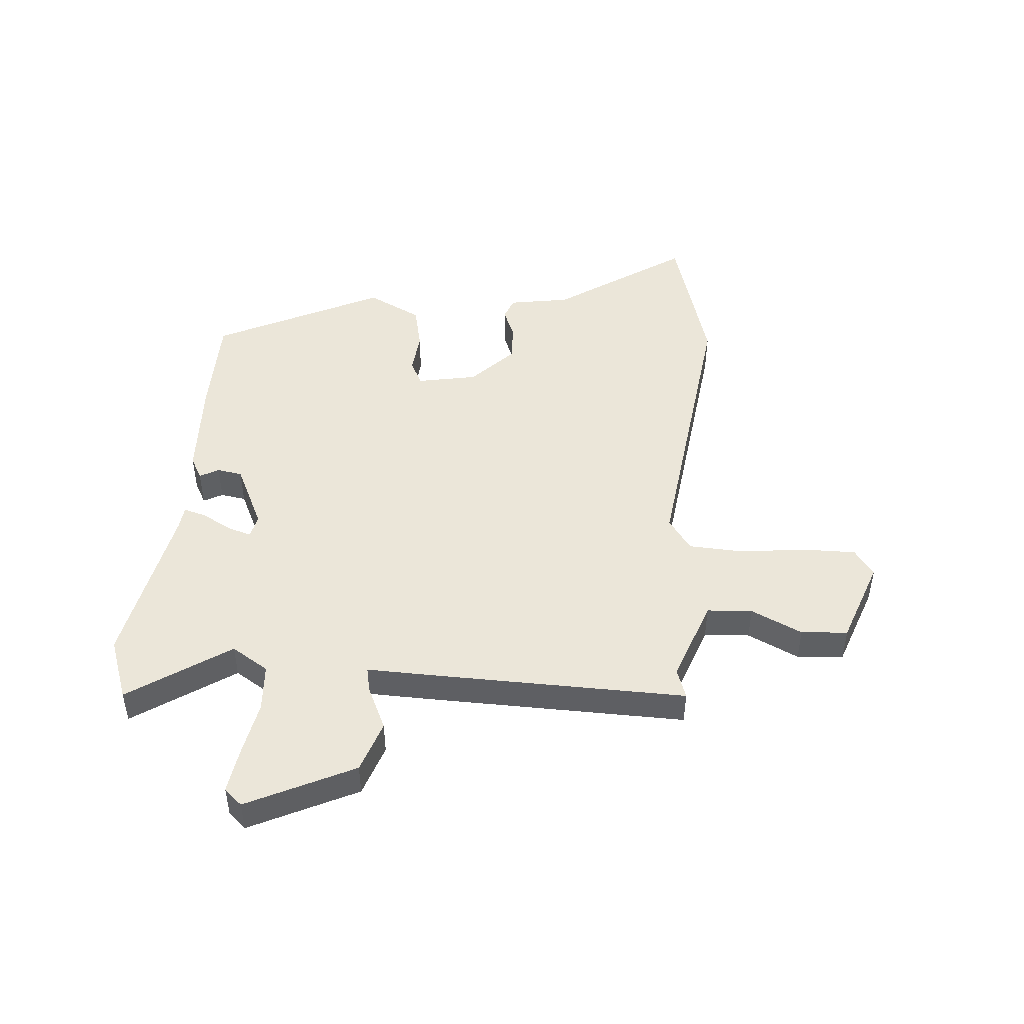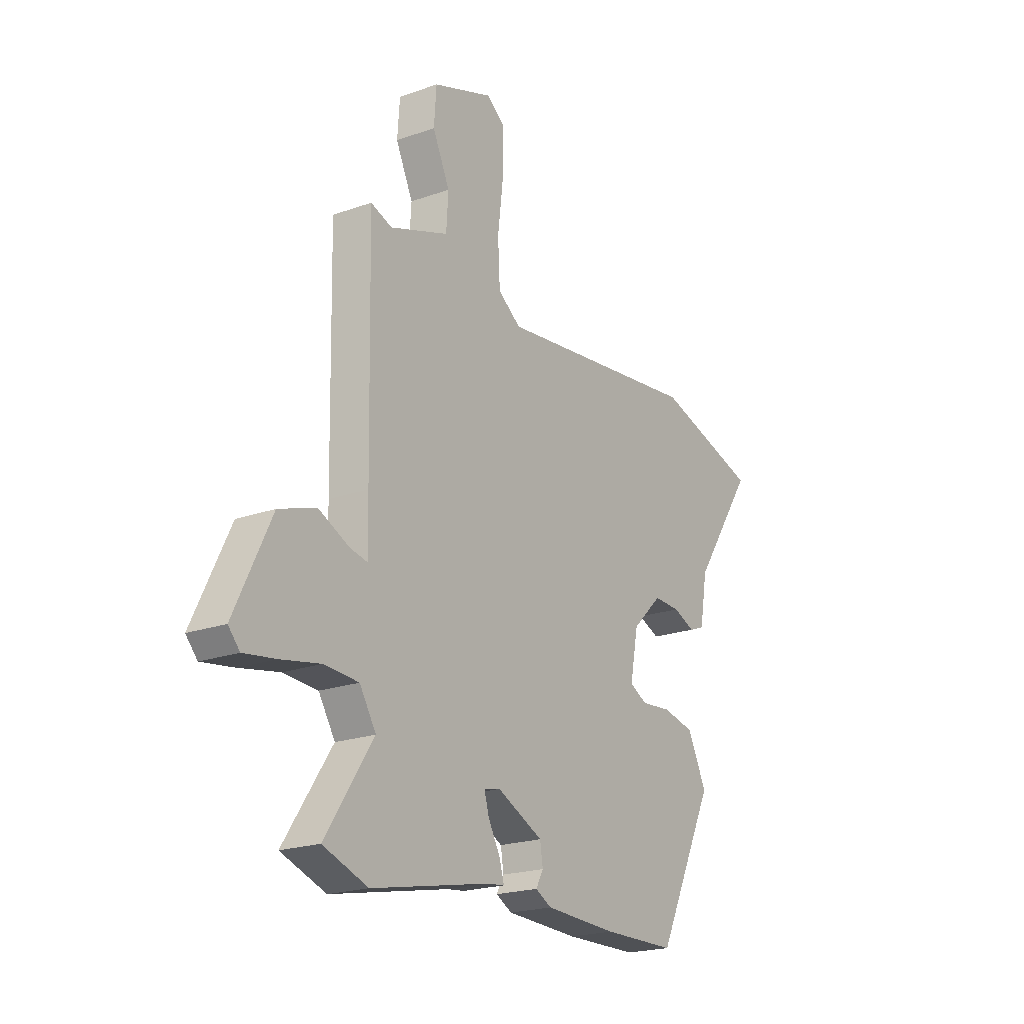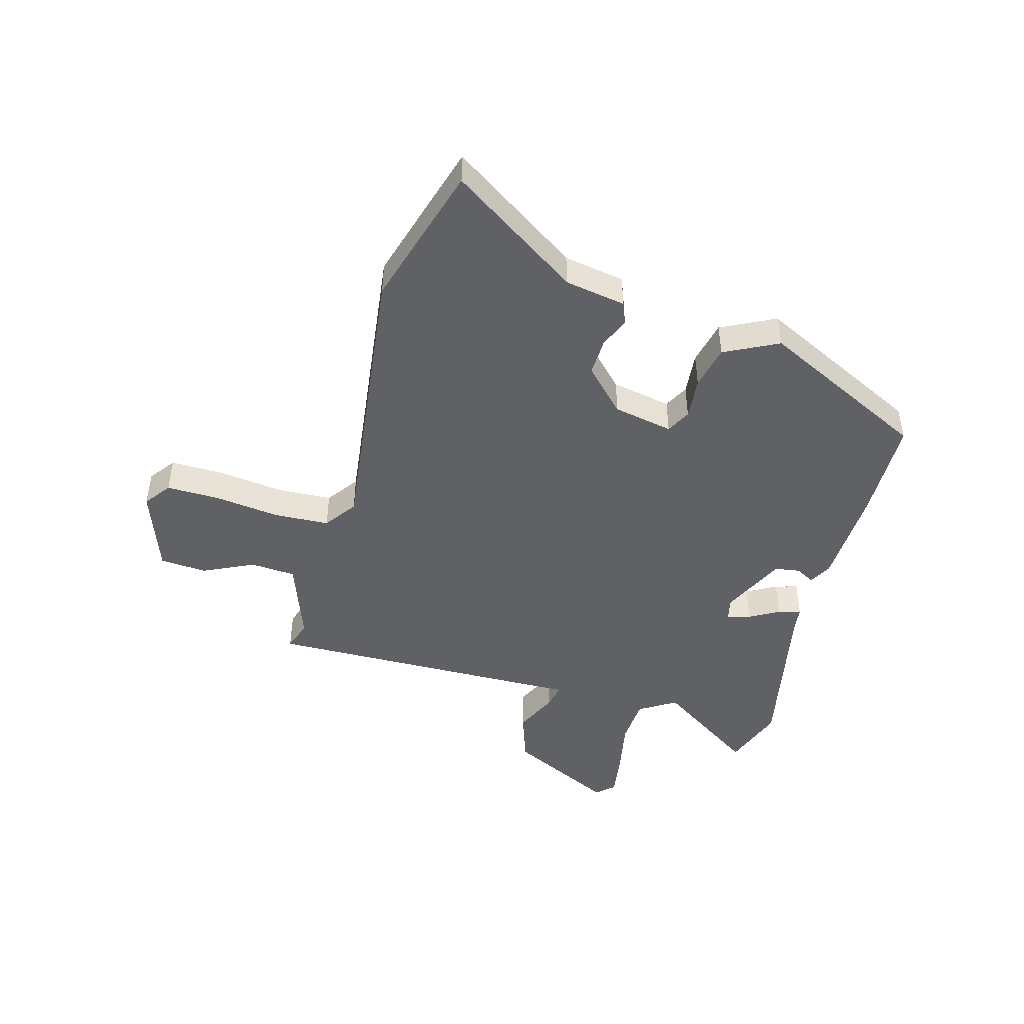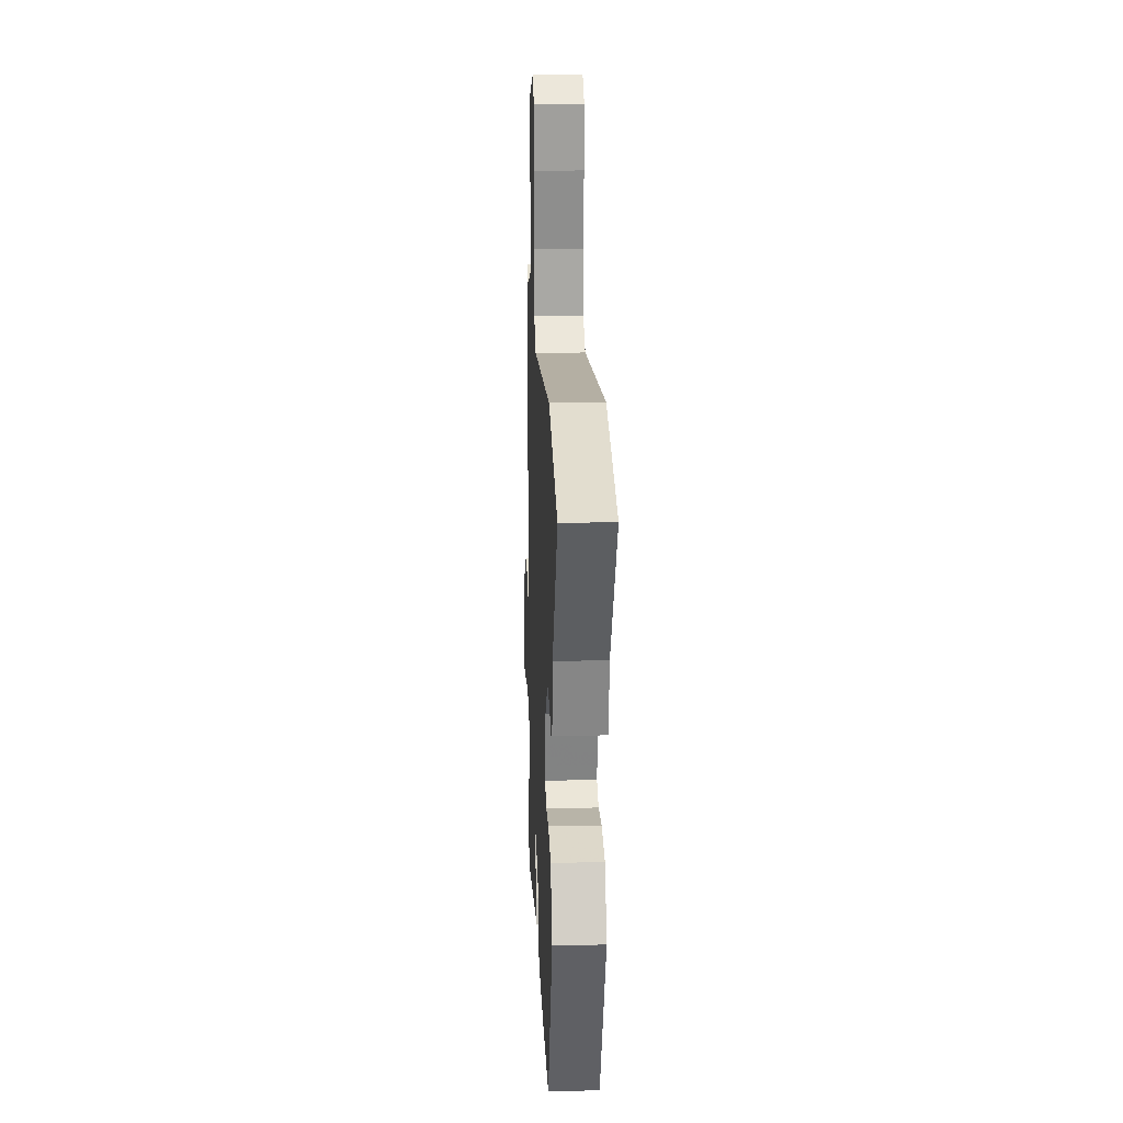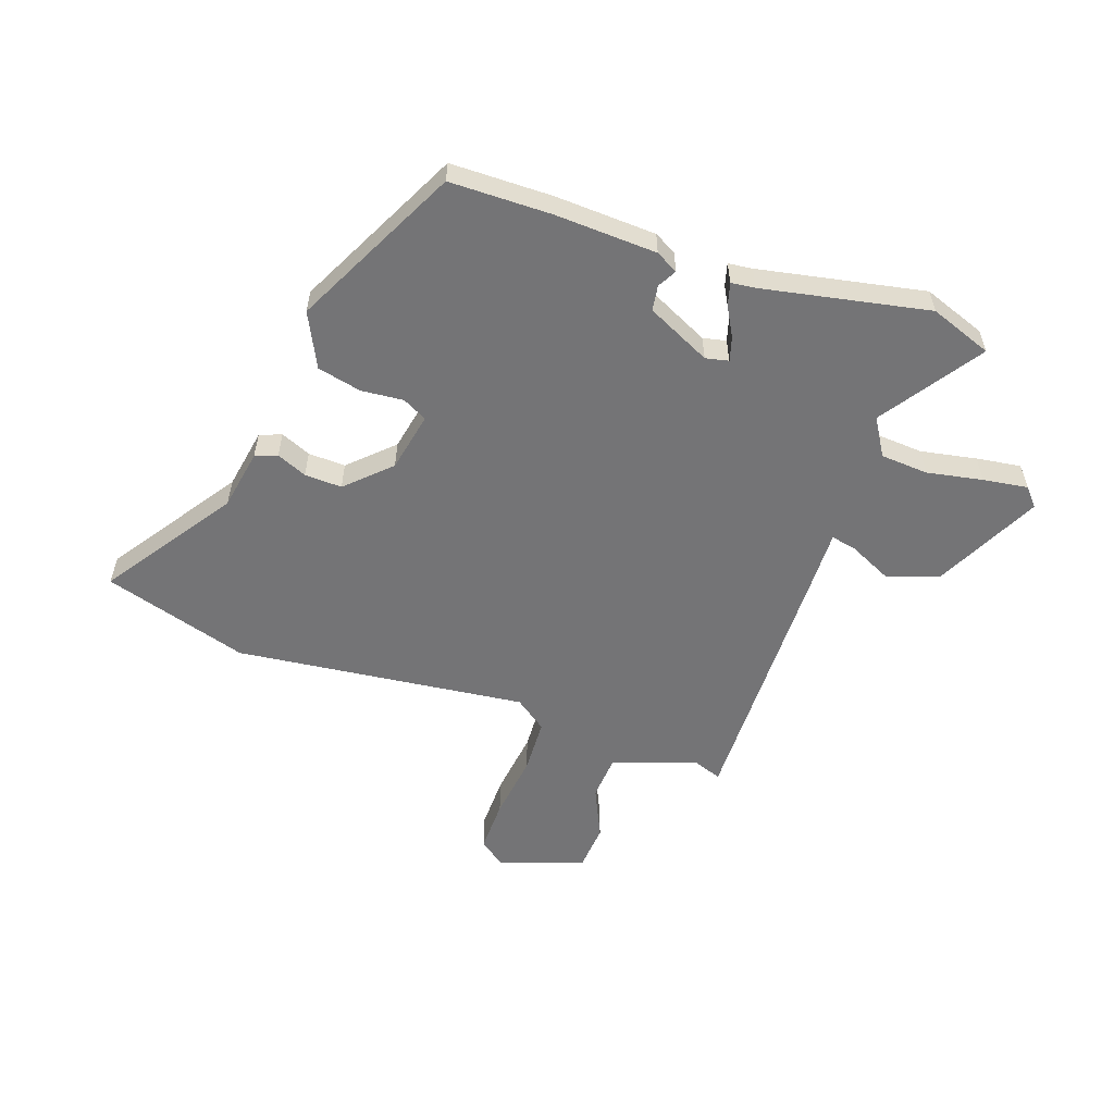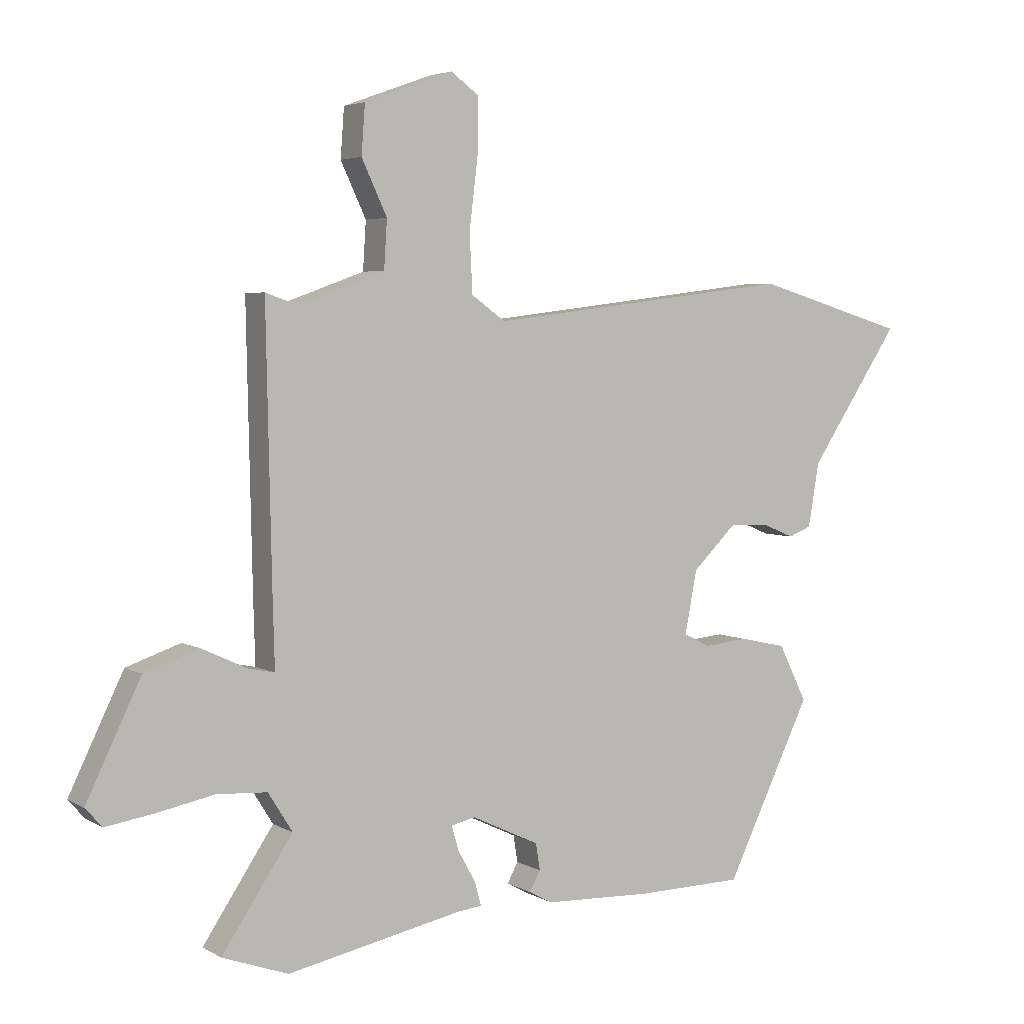
<metadata>
{"format":"obj","ext":"obj","renderer":"f3d","projection":"perspective","resolution":1024,"background":"white","views":[{"elev":47.6,"azim":-85.3,"up":"+Y"},{"elev":-20.9,"azim":-57.3,"up":"+Z"},{"elev":-46.6,"azim":74.4,"up":"+Y"},{"elev":18.4,"azim":87.6,"up":"+Z"},{"elev":-56.3,"azim":160.4,"up":"+Y"},{"elev":4.2,"azim":-30.3,"up":"+Z"}]}
</metadata>
<code>
v -0.492 0.07 0.502
v -0.44 0.07 0.484
v -0.296 0.07 0.536
v -0.291 0.07 0.615
v -0.333 0.07 0.704
v -0.327 0.07 0.785
v -0.18 0.07 0.838
v -0.134 0.07 0.804
v -0.135 0.07 0.711
v -0.149 0.07 0.597
v -0.144 0.07 0.501
v -0.088 0.07 0.461
v 0.419 0.07 0.524
v 0.672 0.07 0.45
v 0.521 0.07 0.225
v 0.503 0.07 0.119
v 0.465 0.07 0.104
v 0.412 0.07 0.126
v 0.347 0.07 0.128
v 0.274 0.07 0.057
v 0.254 0.07 -0.047
v 0.297 0.07 -0.069
v 0.371 0.07 -0.062
v 0.448 0.07 -0.079
v 0.495 0.07 -0.173
v 0.353 0.07 -0.464
v 0.175 0.07 -0.467
v -0.002 0.07 -0.46
v -0.041 0.07 -0.439
v -0.023 0.07 -0.406
v -0.03 0.07 -0.362
v -0.142 0.07 -0.309
v -0.182 0.07 -0.318
v -0.17 0.07 -0.359
v -0.141 0.07 -0.411
v -0.13 0.07 -0.45
v -0.172 0.07 -0.455
v -0.461 0.07 -0.514
v -0.57 0.07 -0.475
v -0.453 0.07 -0.3
v -0.493 0.07 -0.236
v -0.576 0.07 -0.231
v -0.673 0.07 -0.25
v -0.751 0.07 -0.262
v -0.779 0.07 -0.231
v -0.689 0.07 -0.045
v -0.599 0.07 -0.014
v -0.524 0.07 -0.049
v -0.48 0.07 -0.058
v -0.483 0.07 0.051
v -0.492 0 0.502
v -0.44 0 0.484
v -0.296 0 0.536
v -0.291 0 0.615
v -0.333 0 0.704
v -0.327 0 0.785
v -0.18 0 0.838
v -0.134 0 0.804
v -0.135 0 0.711
v -0.149 0 0.597
v -0.144 0 0.501
v -0.088 0 0.461
v 0.419 0 0.524
v 0.672 0 0.45
v 0.521 0 0.225
v 0.503 0 0.119
v 0.465 0 0.104
v 0.412 0 0.126
v 0.347 0 0.128
v 0.274 0 0.057
v 0.254 0 -0.047
v 0.297 0 -0.069
v 0.371 0 -0.062
v 0.448 0 -0.079
v 0.495 0 -0.173
v 0.353 0 -0.464
v 0.175 0 -0.467
v -0.002 0 -0.46
v -0.041 0 -0.439
v -0.023 0 -0.406
v -0.03 0 -0.362
v -0.142 0 -0.309
v -0.182 0 -0.318
v -0.17 0 -0.359
v -0.141 0 -0.411
v -0.13 0 -0.45
v -0.172 0 -0.455
v -0.461 0 -0.514
v -0.57 0 -0.475
v -0.453 0 -0.3
v -0.493 0 -0.236
v -0.576 0 -0.231
v -0.673 0 -0.25
v -0.751 0 -0.262
v -0.779 0 -0.231
v -0.689 0 -0.045
v -0.599 0 -0.014
v -0.524 0 -0.049
v -0.48 0 -0.058
v -0.483 0 0.051
f 49 50 1 2
f 45 46 47 48
f 45 48 49
f 42 43 44 45
f 42 45 49
f 41 42 49
f 40 41 49 2
f 37 38 39 40
f 34 35 36 37
f 33 34 37 40
f 32 33 40 2
f 27 28 29 30
f 27 30 31
f 26 27 31
f 22 23 24 25
f 21 22 25 26
f 15 16 17 18
f 15 18 19
f 12 13 14 15
f 12 15 19
f 11 12 19 20
f 7 8 9 10
f 7 10 11
f 4 5 6 7
f 3 4 7 11
f 21 26 31 32
f 11 20 21 32
f 2 3 11 32
f 52 51 100 99
f 98 97 96 95
f 99 98 95
f 95 94 93 92
f 99 95 92
f 99 92 91
f 52 99 91 90
f 90 89 88 87
f 87 86 85 84
f 90 87 84 83
f 52 90 83 82
f 80 79 78 77
f 81 80 77
f 81 77 76
f 75 74 73 72
f 76 75 72 71
f 68 67 66 65
f 69 68 65
f 65 64 63 62
f 69 65 62
f 70 69 62 61
f 60 59 58 57
f 61 60 57
f 57 56 55 54
f 61 57 54 53
f 82 81 76 71
f 82 71 70 61
f 82 61 53 52
f 1 51 52 2
f 2 52 53 3
f 3 53 54 4
f 4 54 55 5
f 5 55 56 6
f 6 56 57 7
f 7 57 58 8
f 8 58 59 9
f 9 59 60 10
f 10 60 61 11
f 11 61 62 12
f 12 62 63 13
f 13 63 64 14
f 14 64 65 15
f 15 65 66 16
f 16 66 67 17
f 17 67 68 18
f 18 68 69 19
f 19 69 70 20
f 20 70 71 21
f 21 71 72 22
f 22 72 73 23
f 23 73 74 24
f 24 74 75 25
f 25 75 76 26
f 26 76 77 27
f 27 77 78 28
f 28 78 79 29
f 29 79 80 30
f 30 80 81 31
f 31 81 82 32
f 32 82 83 33
f 33 83 84 34
f 34 84 85 35
f 35 85 86 36
f 36 86 87 37
f 37 87 88 38
f 38 88 89 39
f 39 89 90 40
f 40 90 91 41
f 41 91 92 42
f 42 92 93 43
f 43 93 94 44
f 44 94 95 45
f 45 95 96 46
f 46 96 97 47
f 47 97 98 48
f 48 98 99 49
f 49 99 100 50
f 50 100 51 1

</code>
